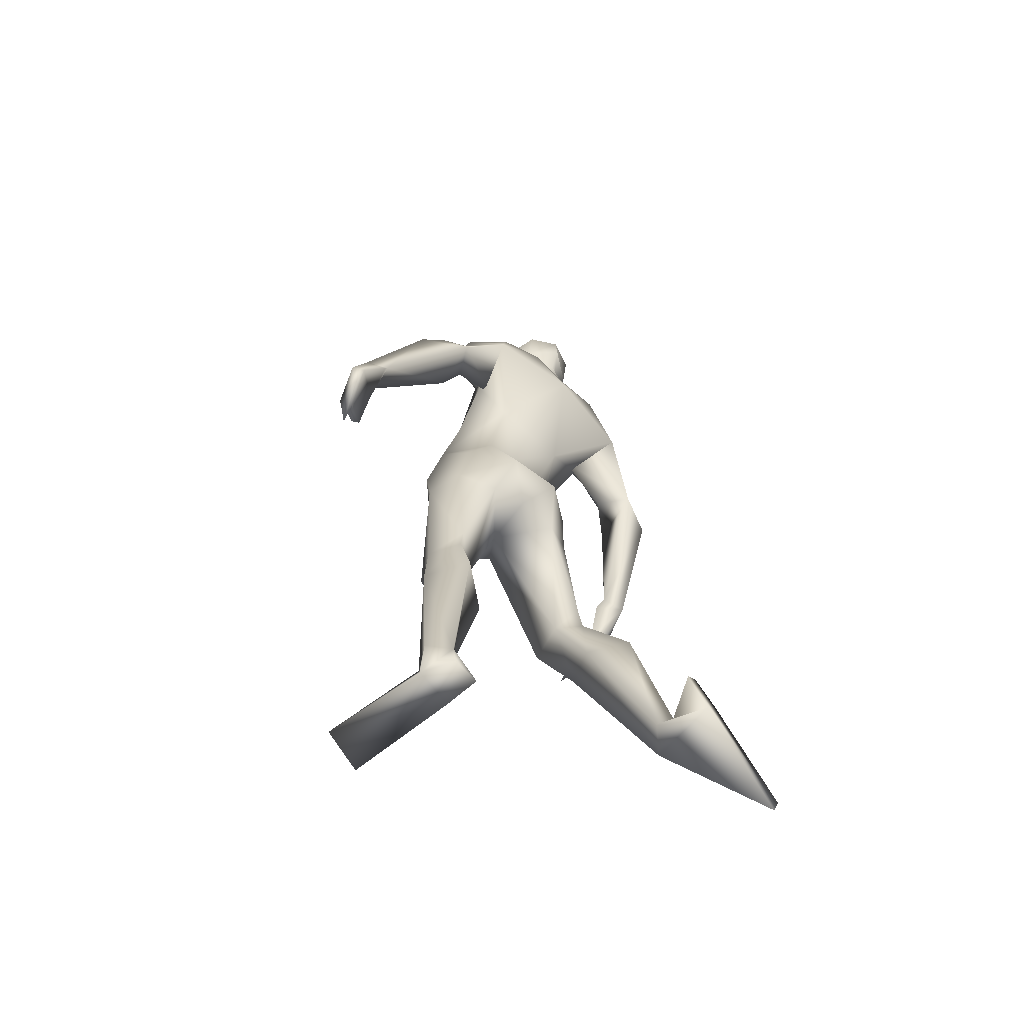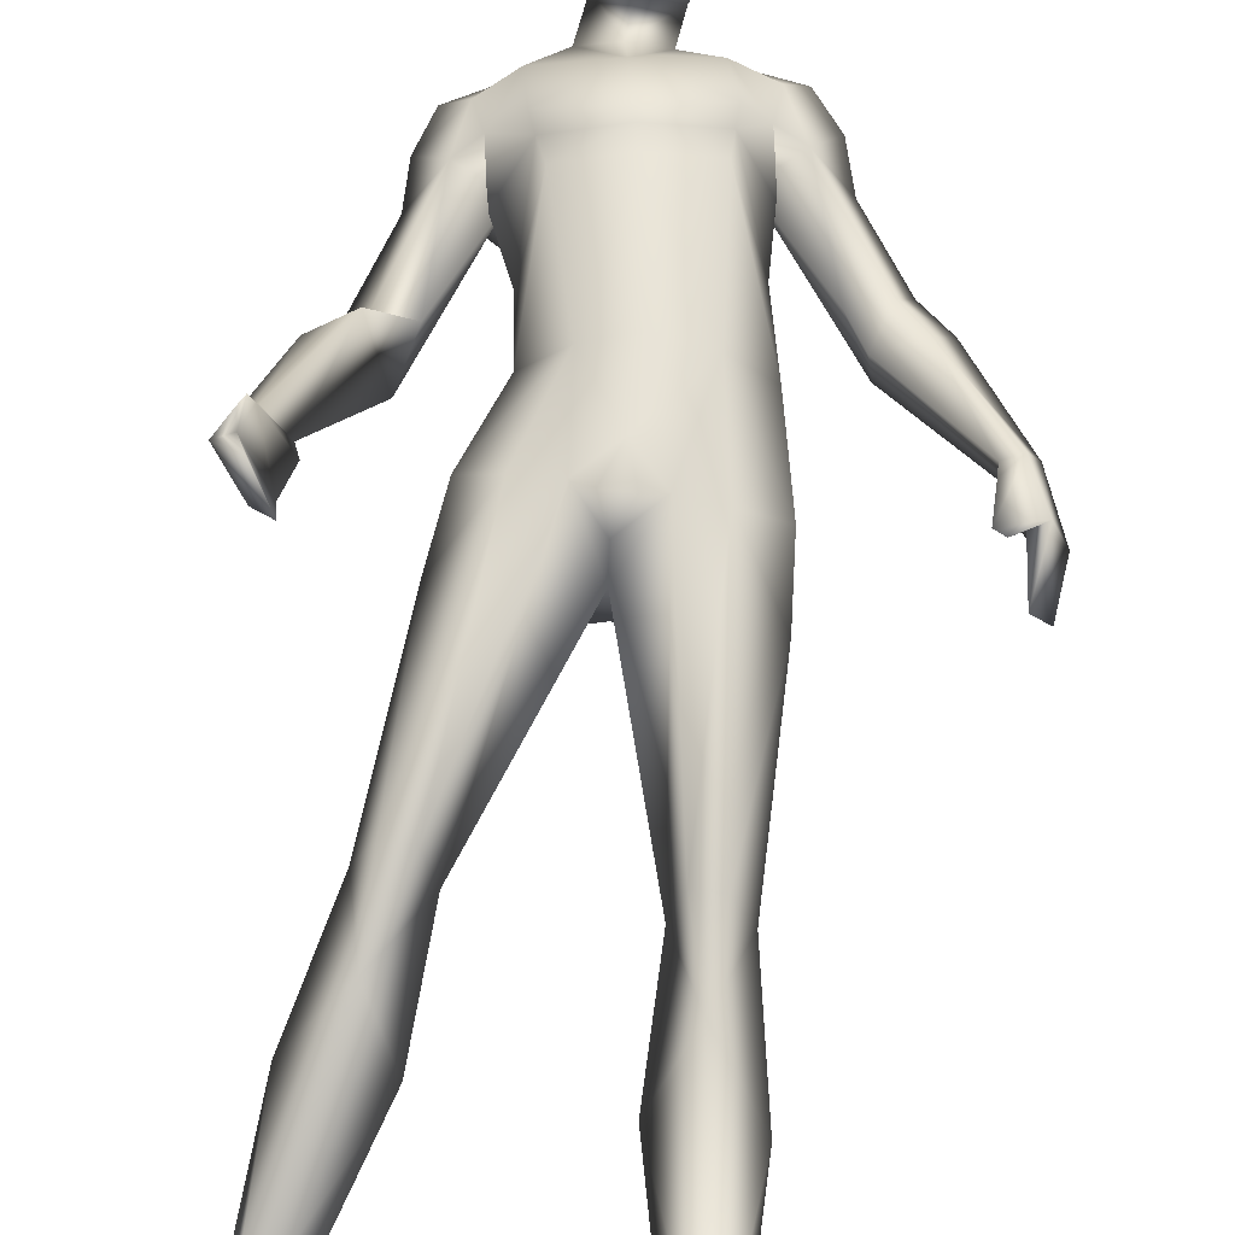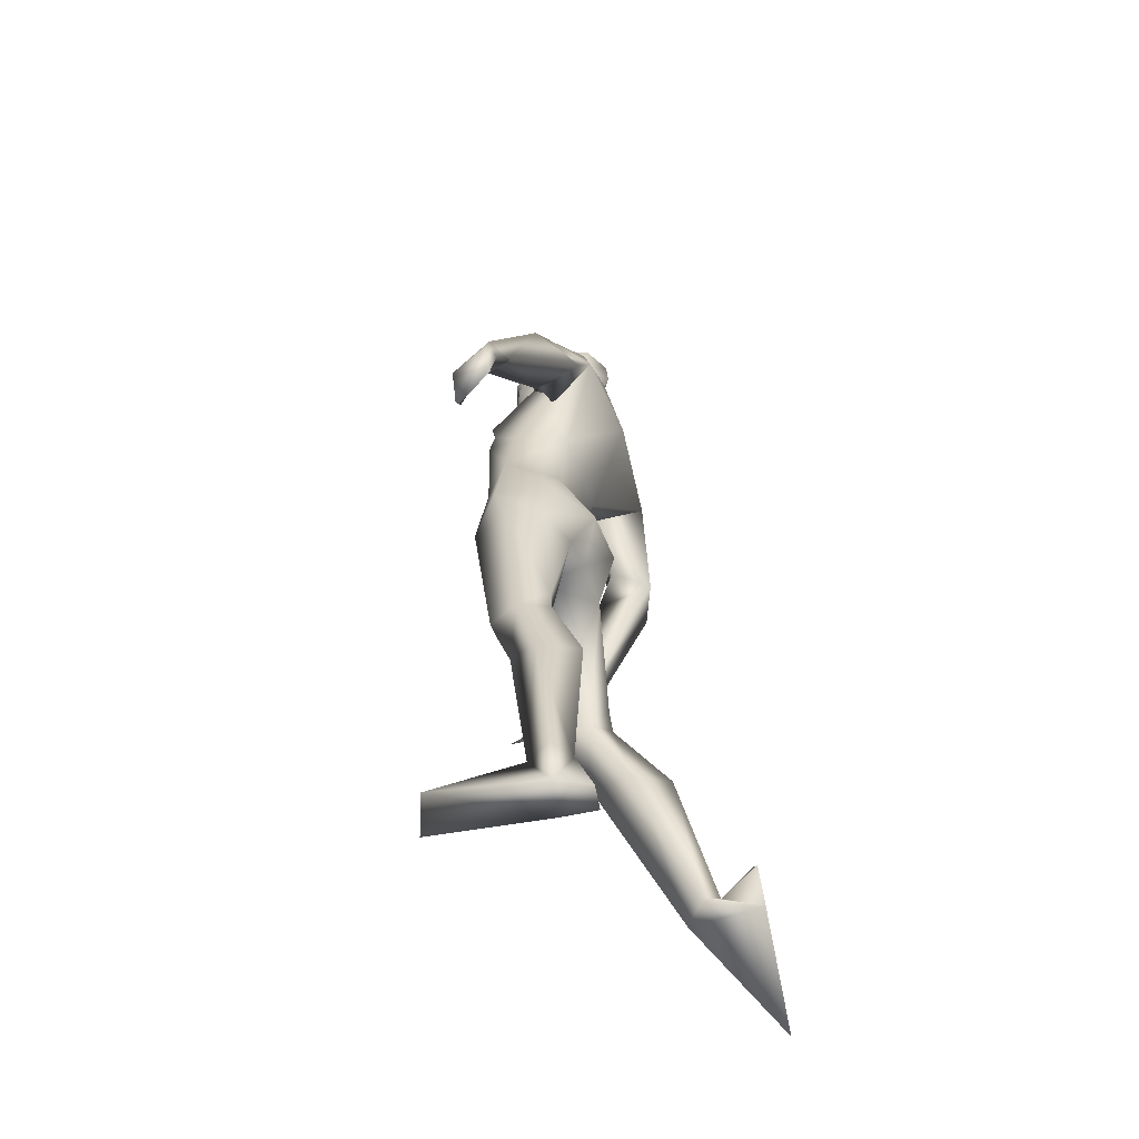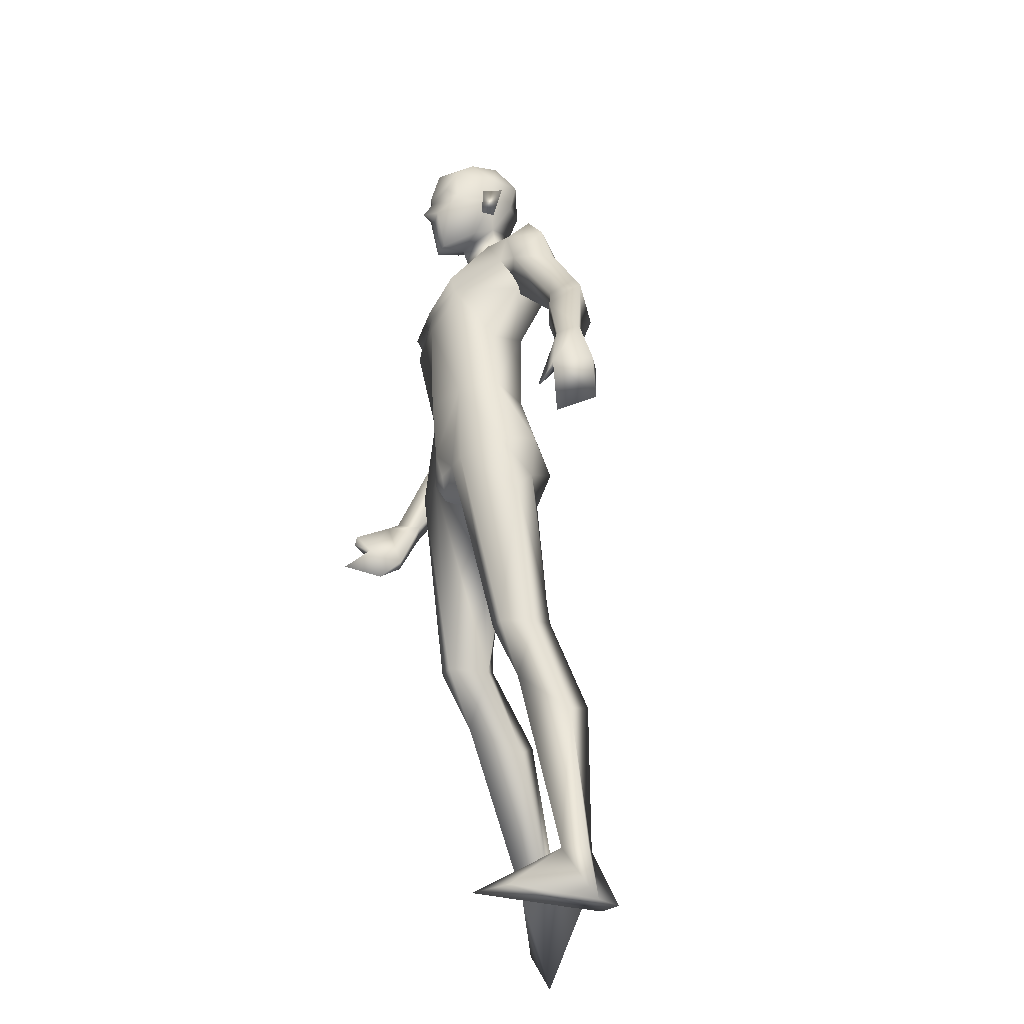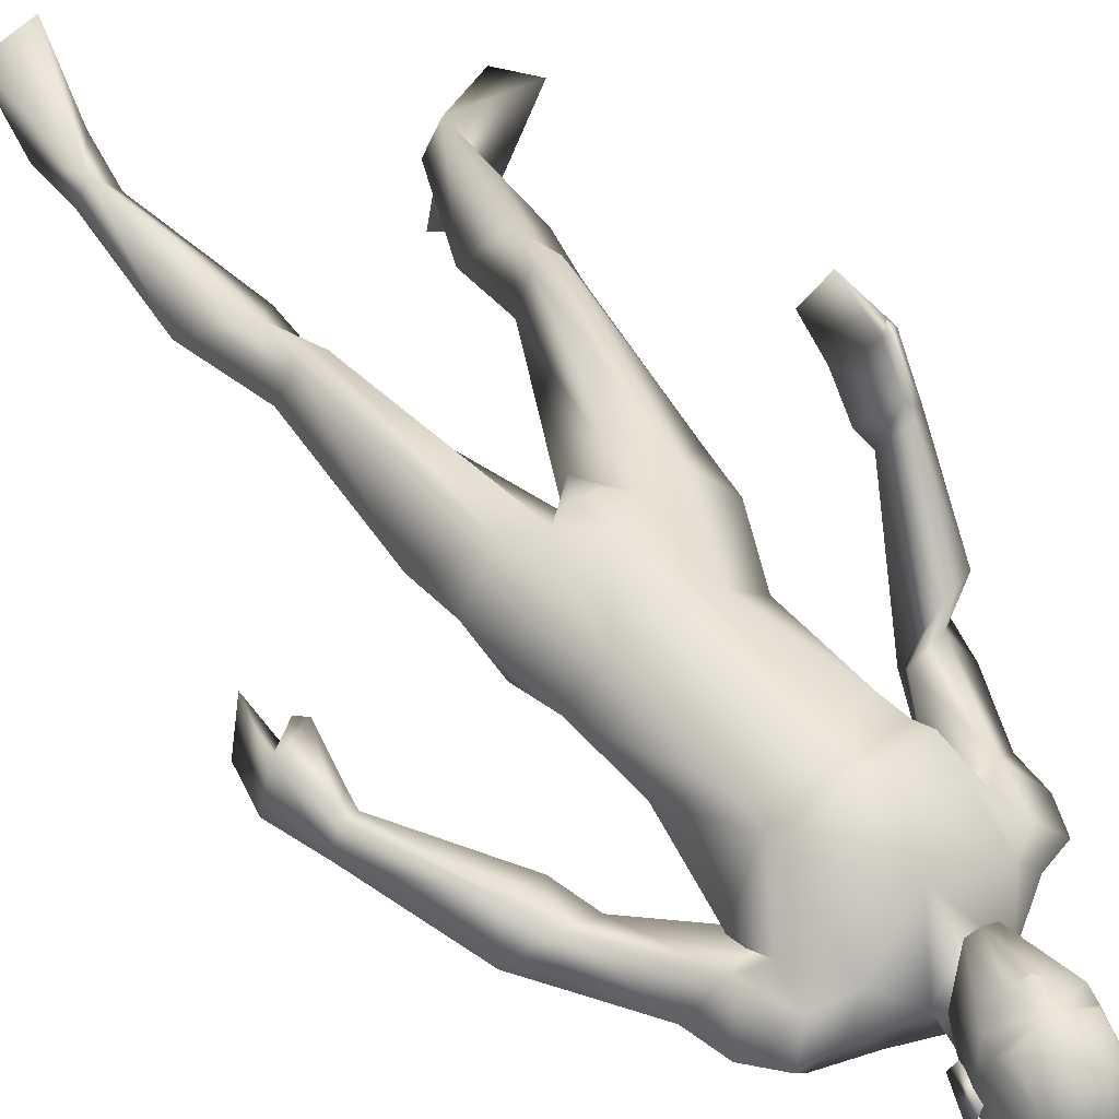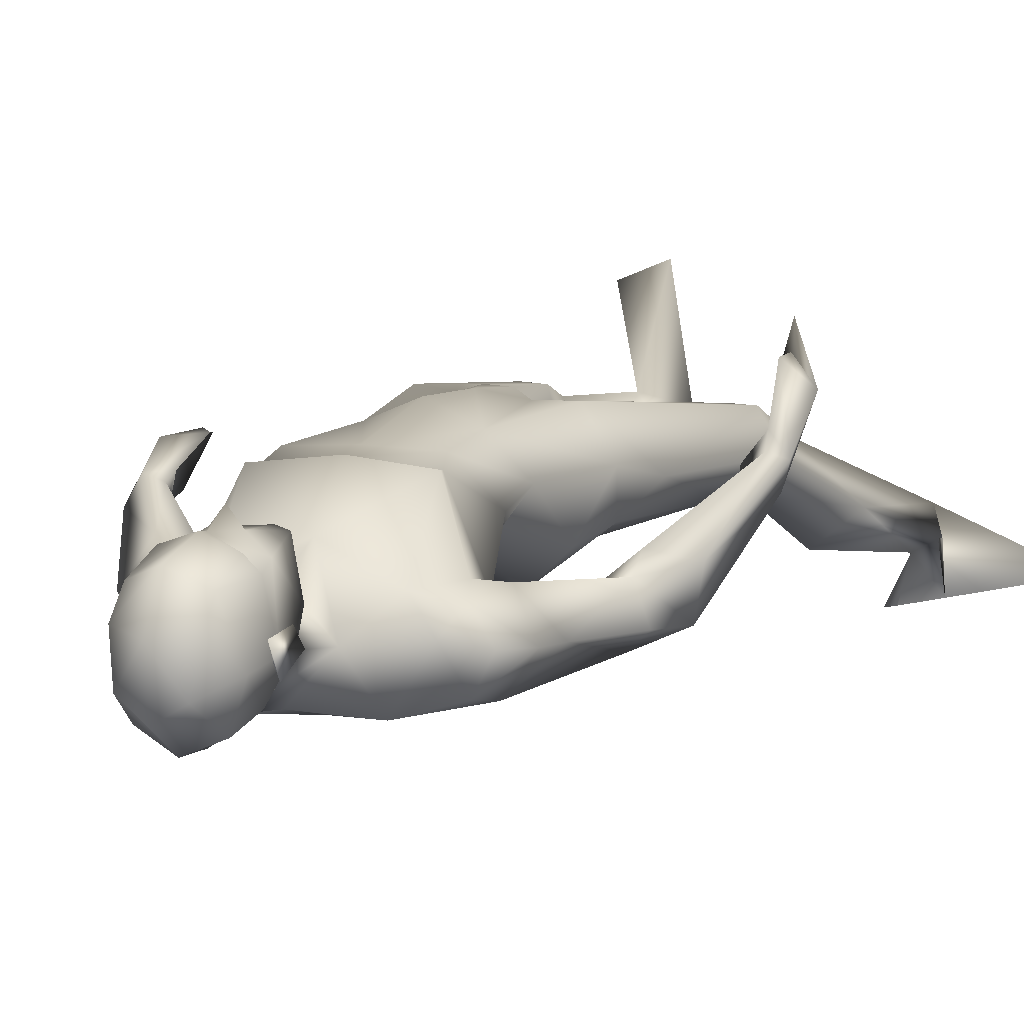
<metadata>
{"format":"obj","ext":"obj","renderer":"f3d","projection":"perspective","resolution":1024,"background":"white","views":[{"elev":-59.2,"azim":141.4,"up":"+Y"},{"elev":61.2,"azim":9.5,"up":"+Z"},{"elev":-53.4,"azim":111.1,"up":"+Y"},{"elev":-25.1,"azim":68.3,"up":"+Y"},{"elev":52.8,"azim":151.7,"up":"+Z"},{"elev":13.4,"azim":-151.8,"up":"+Z"}]}
</metadata>
<code>
o Man_Body
v -0.01004 4.284 -0.2049
v 0.2459 4.224 -0.2221
v -0.2469 4.169 -0.2164
v 0.5072 4.244 0.1097
v -0.4987 4.133 0.1213
v 0.2836 4.218 0.3312
v -0.2697 4.156 0.3376
v 0.008035 4.19 0.4588
v -0.2986 5.485 -0.5681
v -0.03943 5.829 -0.5033
v -0.6743 5.672 -0.4862
v 0.06533 5.798 0.002078
v -0.7297 5.61 0.02409
v -0.3067 5.601 0.1867
v 0.1778 5.215 0.3495
v -0.5721 5.046 0.3671
v -0.1992 5.145 0.4039
v -0.1403 4.812 -0.2612
v 0.145 4.878 -0.2654
v -0.4261 4.75 -0.252
v 0.3878 4.723 0.0647
v -0.5645 4.509 0.0871
v 0.1835 5.046 0.3904
v -0.5035 4.892 0.4066
v -0.1661 4.999 0.4215
v 0.1783 5.328 0.3756
v -0.6196 5.148 0.3943
v -0.2117 5.202 0.4243
v -0.386 5.963 -0.4043
v -0.1657 5.928 -0.1654
v -0.5759 5.869 -0.1554
v -0.3528 5.803 0.01143
v 0.484 2.129 0.1054
v -0.4806 2.129 0.106
v 0.744 2.118 -0.1294
v -0.7434 2.119 -0.1257
v 0.1906 3.572 0.3506
v -0.1906 3.572 0.3506
v 0.000214 3.315 0.04104
v 0.2916 3.29 -0.3398
v -0.2942 3.29 -0.3375
v 0.9374 0.4023 -0.4473
v -0.9719 0.5346 -0.8391
v 0.774 0.398 -0.5455
v -0.808 0.5506 -0.9352
v 0.7067 0.4022 -0.4464
v -0.7412 0.529 -0.838
v 0.8557 0.3758 -0.2766
v -0.8919 0.4656 -0.6798
v 0.2902 5.527 -0.01926
v -0.8234 5.277 0.006928
v -0.145 6.126 -0.1177
v -0.5477 6.129 -0.1074
v -0.3423 5.977 0.08603
v -0.3518 6.237 -0.3566
v 0.4462 5.481 -0.07639
v -0.943 5.149 -0.02228
v 0.2897 5.802 -0.4549
v -0.9365 5.479 -0.4163
v 0.2963 5.763 -0.07306
v -0.9108 5.459 -0.03388
v 0.3778 5.49 -0.5402
v -0.9035 5.186 -0.5027
v 0.6483 5.444 -0.3347
v -1.122 5.027 -0.2714
v 0.3984 5.886 -0.2323
v -1.063 5.516 -0.1903
v 0.1762 5.885 -0.1825
v -0.8621 5.616 -0.1525
v 0.3469 5.258 -0.1552
v -0.6801 5.09 -0.1209
v 0.8684 4.923 -0.2256
v -1.132 4.468 -0.1325
v 0.9437 5.056 -0.4103
v -1.254 4.555 -0.3199
v 0.8185 4.762 -0.6015
v 0.6716 4.893 -0.3041
v -0.9394 4.509 -0.2166
v 1.458 4.191 -0.02806
v -1.48 3.69 0.24
v 1.52 4.254 -0.1835
v -1.418 3.635 0.08126
v 1.373 4.194 -0.2707
v -1.252 3.693 0.1221
v 1.356 4.159 -0.06603
v -1.386 3.741 0.2744
v 1.035 4.719 -0.148
v -1.366 4.285 -0.08254
v 1.128 4.884 -0.376
v -1.303 4.244 -0.3692
v -1.033 4.317 -0.5027
v 0.7997 4.663 -0.2449
v -1.147 4.413 -0.02186
v 0 3.378 -0.3308
v 0.6493 3.649 0.1155
v -0.6486 3.649 0.1193
v -0 3.748 0.418
v 0.5064 3.786 -0.2319
v -0.5078 3.786 -0.229
v 0.1979 3.639 -0.4958
v -0.1979 3.639 -0.4958
v 0.4199 3.543 0.3615
v -0.4177 3.544 0.364
v 0 3.893 -0.3341
v 0.5435 3.434 -0.1937
v -0.5449 3.434 -0.1893
v 0.6185 1.712 -0.04108
v -0.6264 1.699 -0.1266
v 0.9085 1.406 -0.3376
v -0.9213 1.481 -0.4887
v 0.6875 1.506 -0.5752
v -0.6966 1.63 -0.6949
v 0.43 1.416 -0.3574
v -0.4425 1.484 -0.5051
v 0.5906 2.181 -0.3163
v -0.5924 2.182 -0.3142
v -0.3369 6.821 0.07324
v -0.3314 6.686 0.3201
v -0.3311 6.441 0.3917
v -0.3319 6.384 0.3778
v -0.2522 6.252 0.3597
v -0.4141 6.253 0.3639
v -0.3367 5.928 0.3084
v -0.2617 5.933 0.2887
v -0.4125 5.934 0.2926
v -0.1109 6.3 0.2772
v -0.5588 6.303 0.2889
v -0.1031 6.382 0.2328
v -0.5678 6.385 0.2449
v -0.1373 6.638 0.2278
v -0.5306 6.641 0.238
v -0.1291 6.734 0.08636
v -0.5448 6.737 0.09718
v -0.179 6.786 -0.1571
v -0.507 6.788 -0.1485
v -0.05697 6.585 -0.09182
v -0.6281 6.589 -0.07695
v -0.05068 6.377 -0.06965
v -0.636 6.381 -0.05441
v -0.3527 6.438 -0.4342
v -0.3509 6.631 -0.4176
v -0.3454 6.811 -0.2519
v 0.9924 -0.001782 -0.4956
v -1.049 0.6737 -1.118
v 0.8683 -0.000996 -0.7052
v -0.8331 0.7789 -1.161
v 0.7026 -0.001902 -0.4112
v -0.8703 0.4465 -1.206
v 0.8481 -0.004725 0.3922
v -1.439 -0.1365 -1.143
v 1.171 -0.004417 0.2474
v -1.608 0.1584 -1.046
v 0.6695 -0.001013 -0.6664
v -0.7001 0.6387 -1.221
v -0.3337 6.207 0.354
v -0.3307 6.253 0.4576
v -0.1443 6.434 0.3186
v -0.5216 6.436 0.3284
v -0.002496 6.457 -0.1464
v -0.6871 6.461 -0.1286
v -0.05539 6.44 0.006986
v -0.6265 6.444 0.02185
v -0.07835 6.235 0.01339
v -0.606 6.238 0.02713
v -0.04778 6.212 -0.08498
v -0.6419 6.216 -0.06951
v -0.1225 6.349 -0.04969
v -0.5636 6.352 -0.0382
v -0.1323 6.381 -0.2783
v -0.5653 6.384 -0.2671
v -0.1357 6.607 -0.3277
v -0.5615 6.61 -0.3167
v 0.5616 2.375 -0.3016
v -0.5635 2.377 -0.299
v 0.6358 2.129 0.1054
v -0.6324 2.129 0.1078
v 0.412 2.115 -0.1993
v -0.4123 2.116 -0.1995
v 1.671 3.907 -0.2248
v -1.335 3.311 0.2644
v 1.583 3.861 0.06071
v -1.489 3.43 0.4953
v 1.648 3.589 -0.2585
v -1.178 3.142 0.4868
v 1.543 3.477 0.01521
v -1.289 3.234 0.7651
v 1.428 3.736 0.09645
v -1.389 3.491 0.6588
v 1.594 3.859 -0.2811
v -1.234 3.33 0.2912
v 1.494 3.829 0.009439
v -1.392 3.468 0.5175
v 1.415 4.081 -0.3032
v -1.206 3.589 0.1731
v 1.36 4.064 -0.03206
v -1.378 3.694 0.3631
v 1.365 3.773 0.08709
v -1.362 3.559 0.6469
v 0.6944 3.251 -0.009945
v -0.6941 3.251 -0.00176
v -0.5444 6.059 0.05321
v -0.1408 6.057 0.04271
v -0.07785 3.527 0.3904
v 0.07785 3.527 0.3904
v -0 3.354 0.3296
v -1.131 5.281 -0.2298
v 0.5623 5.708 -0.285
v 0.2292 5.308 -0.1531
v -0.7658 5.008 -0.129
f 50 26 15
f 16 27 51
f 68 30 12
f 13 31 69
f 50 12 26
f 27 13 51
f 10 58 62
f 63 59 11
f 60 66 68
f 69 67 61
f 9 62 19
f 20 63 9
f 19 18 9
f 9 18 20
f 10 62 9
f 9 63 11
f 68 12 60
f 61 13 69
f 98 4 95
f 96 5 99
f 98 2 4
f 5 3 99
f 72 87 89
f 90 88 73
f 72 89 74
f 75 90 73
f 77 92 72
f 73 93 78
f 92 87 72
f 73 88 93
f 37 102 6
f 7 103 38
f 39 94 40
f 41 94 39
f 104 1 2
f 3 1 104
f 95 105 98
f 99 106 96
f 100 98 105
f 106 99 101
f 100 104 2
f 3 104 101
f 2 98 100
f 101 99 3
f 6 102 95
f 96 103 7
f 95 4 6
f 7 5 96
f 107 175 33
f 34 176 108
f 177 173 115
f 116 174 178
f 173 35 115
f 116 36 174
f 118 132 117
f 117 133 118
f 132 134 117
f 117 135 133
f 134 142 117
f 117 142 135
f 149 151 48
f 49 152 150
f 145 153 44
f 45 154 146
f 120 156 121
f 122 156 120
f 121 156 155
f 155 156 122
f 54 124 123
f 123 125 54
f 155 123 121
f 122 123 155
f 123 124 121
f 122 125 123
f 147 143 151
f 152 144 148
f 147 151 149
f 150 152 148
f 143 147 145
f 146 148 144
f 147 153 145
f 146 154 148
f 44 153 147
f 148 154 45
f 44 147 46
f 47 148 45
f 48 151 143
f 144 152 49
f 48 143 42
f 43 144 49
f 48 46 147
f 148 47 49
f 48 147 149
f 150 148 49
f 44 42 143
f 144 43 45
f 44 143 145
f 146 144 45
f 130 136 132
f 133 137 131
f 136 134 132
f 133 135 137
f 119 130 118
f 118 131 119
f 121 126 120
f 120 127 122
f 126 128 120
f 120 129 127
f 107 33 177
f 178 34 108
f 107 177 113
f 114 178 108
f 48 107 113
f 114 108 49
f 48 113 46
f 47 114 49
f 113 177 115
f 116 178 114
f 113 115 111
f 112 116 114
f 46 113 111
f 112 114 47
f 46 111 44
f 45 112 47
f 111 115 109
f 110 116 112
f 115 35 109
f 110 36 116
f 44 111 109
f 110 112 45
f 44 109 42
f 43 110 45
f 109 35 107
f 108 36 110
f 35 175 107
f 108 176 36
f 42 109 48
f 49 110 43
f 109 107 48
f 49 108 110
f 100 105 40
f 41 106 101
f 100 40 94
f 94 41 101
f 76 83 92
f 93 84 91
f 83 85 92
f 93 86 84
f 76 92 77
f 78 93 91
f 92 85 87
f 88 86 93
f 85 79 87
f 88 80 86
f 89 81 83
f 84 82 90
f 89 83 76
f 91 84 90
f 74 89 76
f 91 90 75
f 87 79 81
f 82 80 88
f 87 81 89
f 90 82 88
f 56 60 50
f 51 61 57
f 60 12 50
f 51 13 61
f 56 77 72
f 73 78 57
f 62 64 76
f 91 65 63
f 64 74 76
f 91 75 65
f 64 56 72
f 73 57 65
f 64 72 74
f 75 73 65
f 10 68 58
f 59 69 11
f 68 66 58
f 59 67 69
f 10 29 30
f 31 29 11
f 10 30 68
f 69 31 11
f 15 23 21
f 22 24 16
f 30 29 55
f 55 29 31
f 30 55 52
f 53 55 31
f 32 30 52
f 53 31 32
f 32 52 54
f 54 53 32
f 12 30 14
f 14 31 13
f 30 32 14
f 14 32 31
f 26 12 14
f 14 13 27
f 26 14 28
f 28 14 27
f 15 26 28
f 28 27 16
f 15 28 17
f 17 28 16
f 23 15 17
f 17 16 24
f 23 17 25
f 25 17 24
f 6 23 25
f 25 24 7
f 6 25 8
f 8 25 7
f 4 21 23
f 24 22 5
f 4 23 6
f 7 24 5
f 2 19 4
f 5 20 3
f 19 21 4
f 5 22 20
f 1 18 19
f 18 1 20
f 2 1 19
f 20 1 3
f 130 157 128
f 129 158 131
f 157 120 128
f 129 120 158
f 120 157 119
f 119 158 120
f 157 130 119
f 119 131 158
f 138 128 126
f 127 129 139
f 52 55 140
f 140 55 53
f 9 29 10
f 11 29 9
f 141 142 134
f 135 142 141
f 128 138 136
f 137 139 129
f 136 130 128
f 129 131 137
f 118 130 132
f 133 131 118
f 6 8 97
f 97 8 7
f 97 37 6
f 7 38 97
f 159 167 161
f 162 168 160
f 161 167 163
f 164 168 162
f 163 167 165
f 166 168 164
f 165 167 159
f 160 168 166
f 140 169 52
f 53 170 140
f 169 138 52
f 53 139 170
f 136 171 134
f 135 172 137
f 171 141 134
f 135 141 172
f 105 173 40
f 41 174 106
f 177 40 173
f 174 41 178
f 181 187 191
f 192 188 182
f 181 191 185
f 186 192 182
f 179 183 189
f 190 184 180
f 79 195 197
f 198 196 80
f 195 79 85
f 86 80 196
f 81 193 83
f 84 194 82
f 81 179 189
f 190 180 82
f 81 189 193
f 194 190 82
f 195 191 197
f 198 192 196
f 191 187 197
f 198 188 192
f 183 185 191
f 192 186 184
f 183 191 189
f 190 192 184
f 181 79 197
f 198 80 182
f 181 197 187
f 188 198 182
f 179 181 183
f 184 182 180
f 181 185 183
f 184 186 182
f 175 102 33
f 34 103 176
f 102 37 33
f 34 38 103
f 39 177 37
f 38 178 39
f 177 33 37
f 38 34 178
f 40 177 39
f 39 178 41
f 141 171 169
f 170 172 141
f 141 169 140
f 140 170 141
f 138 169 136
f 137 170 139
f 169 171 136
f 137 172 170
f 161 165 159
f 160 166 162
f 161 163 165
f 166 164 162
f 195 85 83
f 84 86 196
f 83 193 195
f 196 194 84
f 189 191 195
f 196 192 190
f 195 193 189
f 190 194 196
f 81 79 181
f 182 80 82
f 181 179 81
f 82 180 182
f 35 199 175
f 95 199 105
f 200 36 176
f 200 96 106
f 174 36 200
f 200 106 174
f 103 96 200
f 200 176 103
f 102 175 199
f 199 95 102
f 173 105 199
f 199 35 173
f 125 201 54
f 201 53 54
f 52 202 54
f 202 124 54
f 138 126 202
f 202 52 138
f 139 53 201
f 201 127 139
f 124 202 126
f 126 121 124
f 127 201 125
f 125 122 127
f 204 37 97
f 97 38 203
f 206 67 59
f 206 65 57
f 66 207 58
f 64 207 56
f 60 56 207
f 207 66 60
f 61 67 206
f 206 57 61
f 62 58 207
f 207 64 62
f 63 65 206
f 206 59 63
f 50 208 56
f 208 77 56
f 76 77 208
f 208 62 76
f 15 21 70
f 70 50 15
f 62 70 19
f 70 21 19
f 209 22 16
f 16 51 209
f 63 20 209
f 20 22 209
f 71 78 91
f 91 63 71
f 51 57 71
f 57 78 71
f 51 63 209
f 51 71 63
f 50 70 62
f 50 62 208
f 94 101 100
f 100 101 104
f 97 203 204
f 204 203 205
f 205 37 204
f 38 205 203
f 37 205 39
f 205 38 39

</code>
